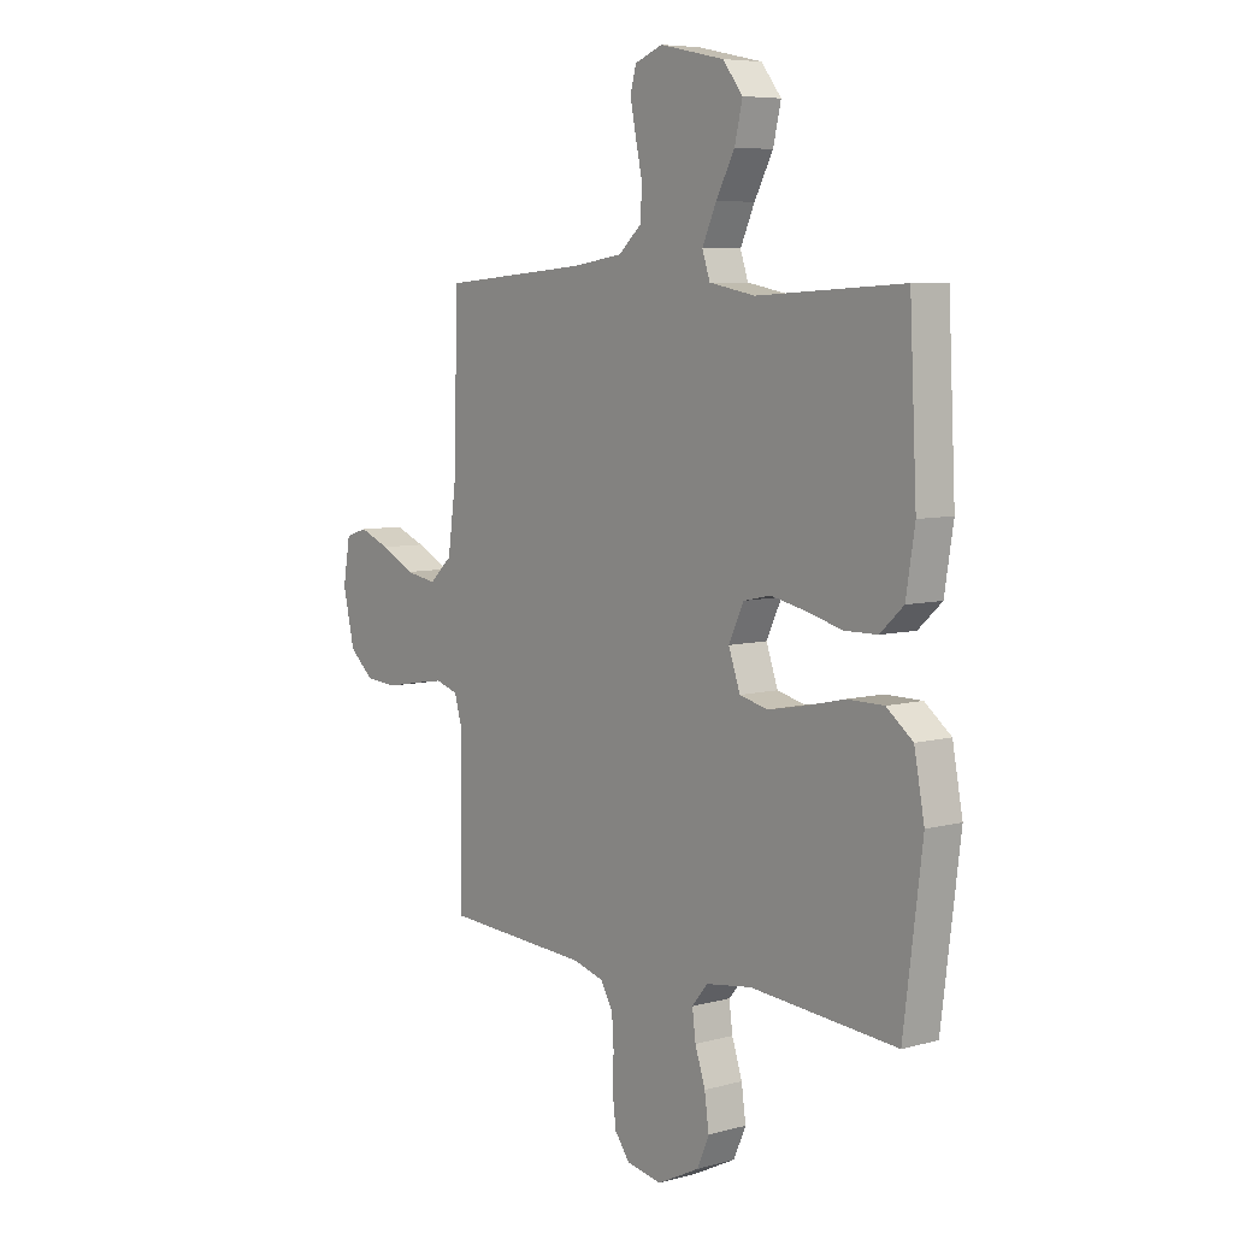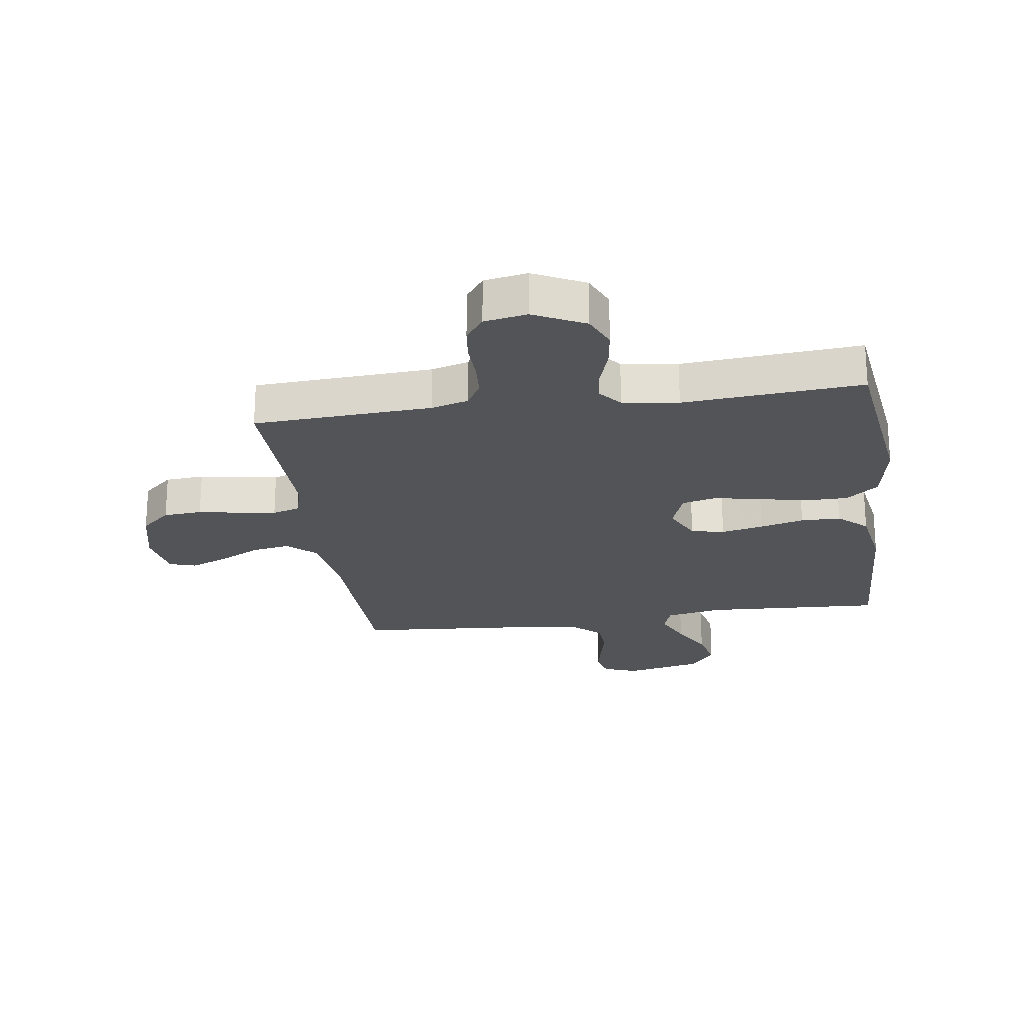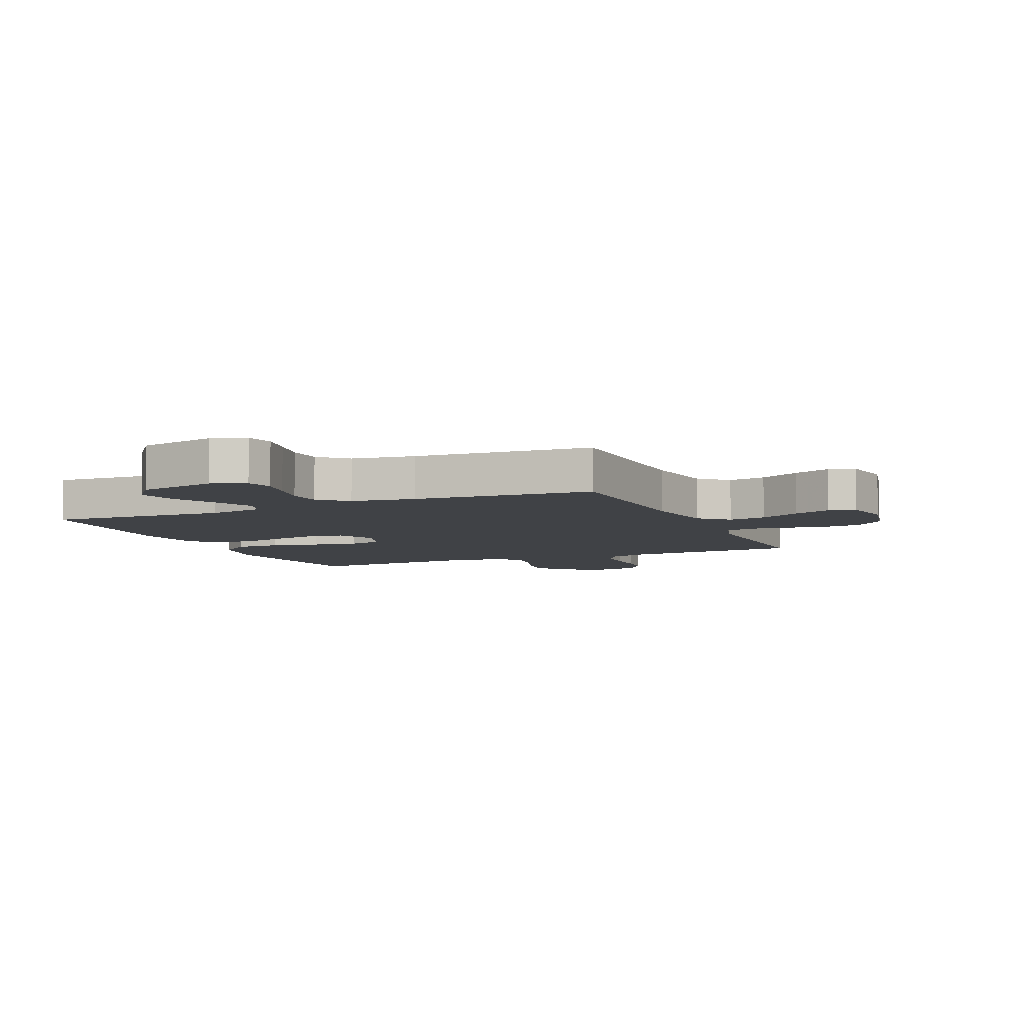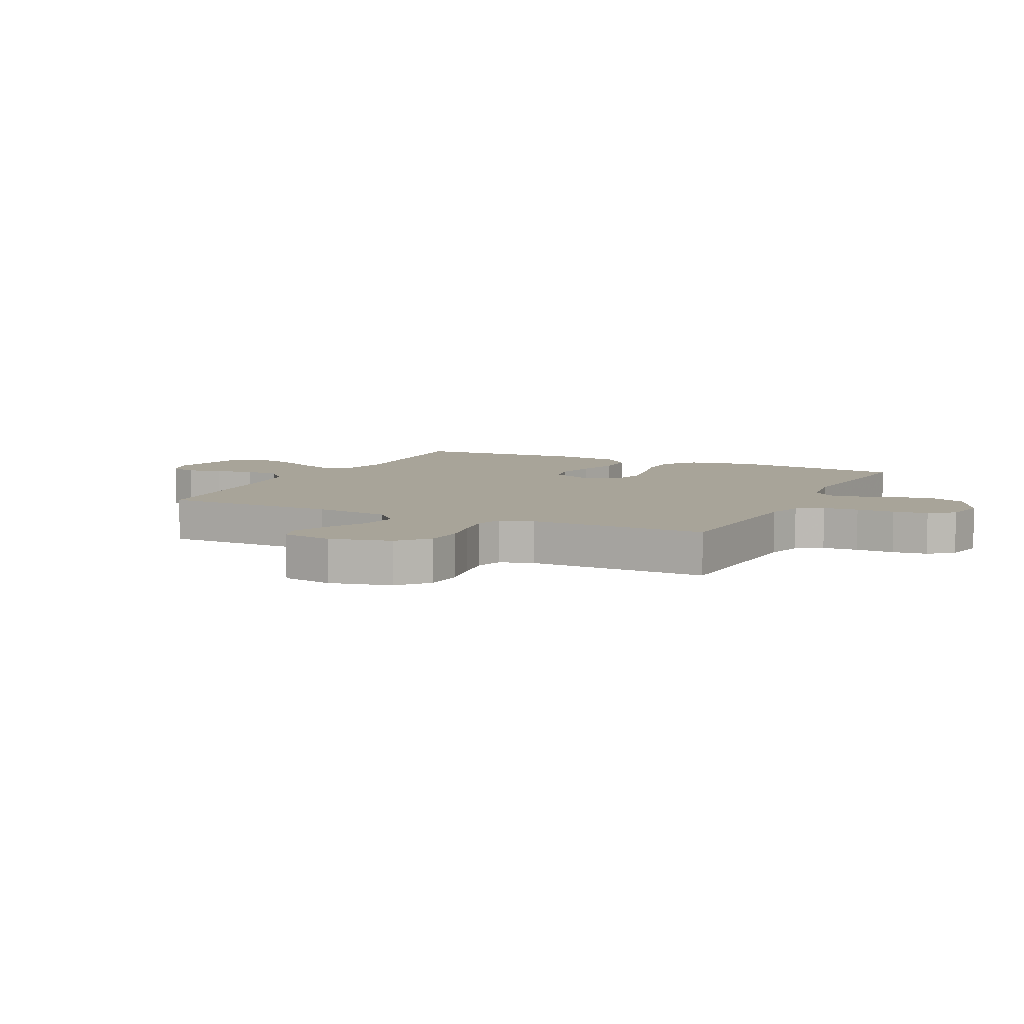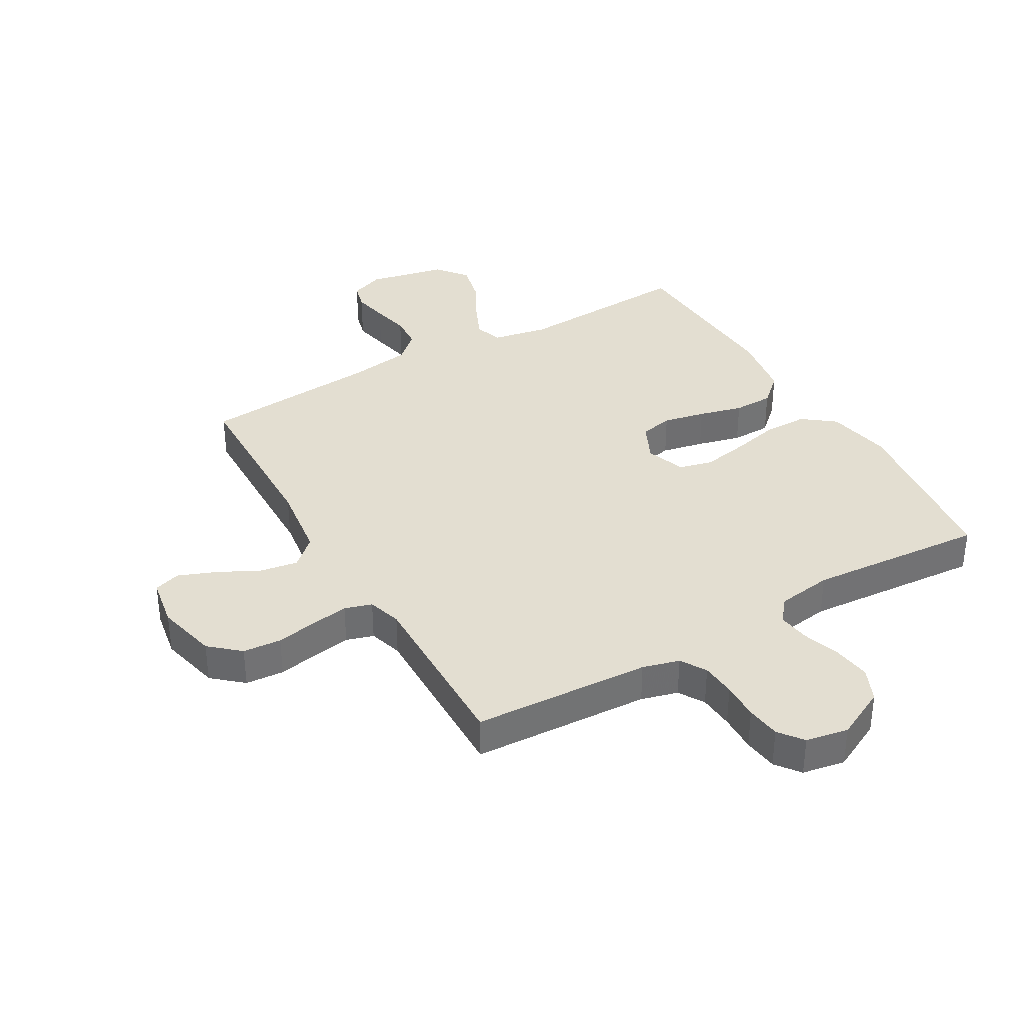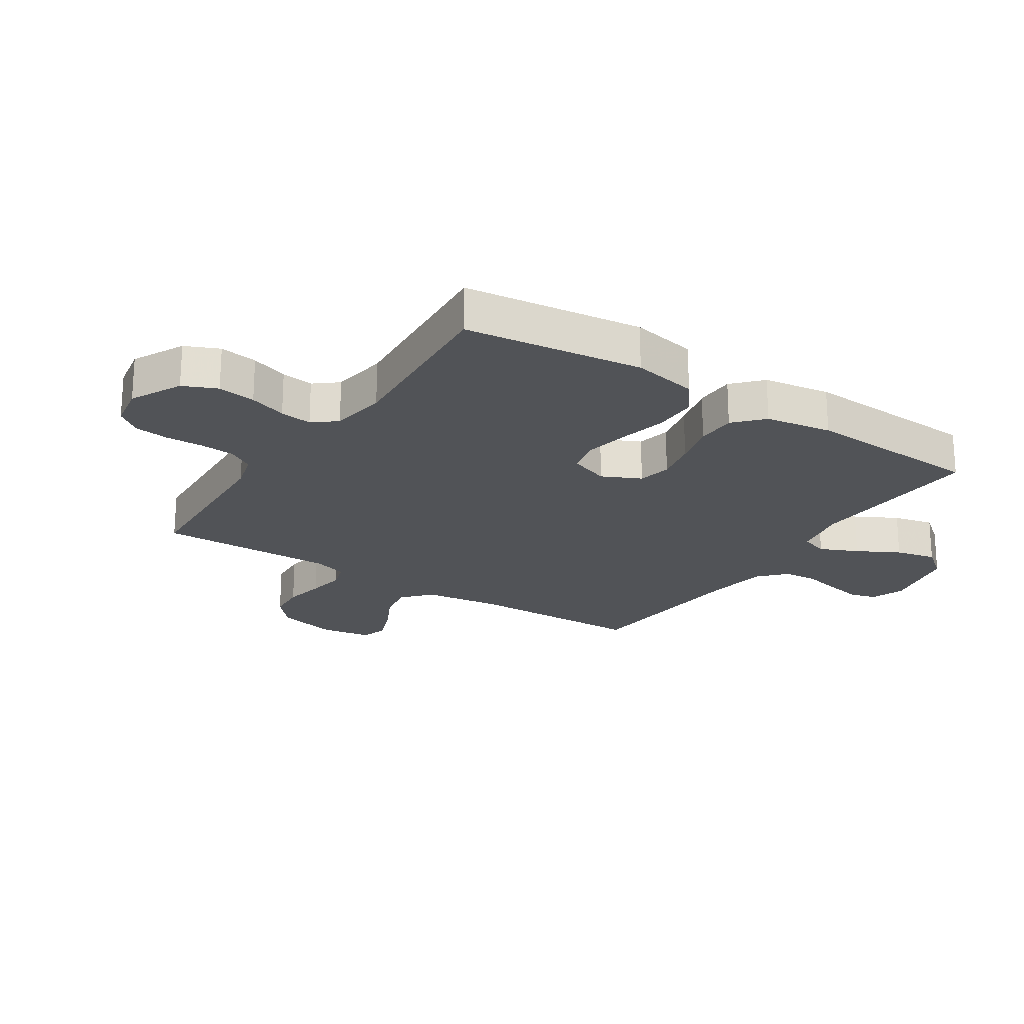
<metadata>
{"format":"obj","ext":"obj","renderer":"f3d","projection":"perspective","resolution":1024,"background":"white","views":[{"elev":6.8,"azim":-128.5,"up":"+Z"},{"elev":-23.1,"azim":-171.7,"up":"+Y"},{"elev":-6.5,"azim":23.8,"up":"+Y"},{"elev":7.1,"azim":115.8,"up":"+Y"},{"elev":36.2,"azim":149.9,"up":"+Y"},{"elev":-21.9,"azim":-123.3,"up":"+Y"}]}
</metadata>
<code>
v -0.5 0.07 0.5
v -0.2 0.07 0.483
v -0.106 0.07 0.501
v -0.09 0.07 0.548
v -0.119 0.07 0.612
v -0.157 0.07 0.683
v -0.173 0.07 0.751
v -0.132 0.07 0.803
v 0 0.07 0.831
v 0.057 0.07 0.809
v 0.069 0.07 0.764
v 0.057 0.07 0.705
v 0.043 0.07 0.641
v 0.047 0.07 0.583
v 0.093 0.07 0.541
v 0.2 0.07 0.525
v 0.5 0.07 0.5
v 0.507 0.07 0.2
v 0.525 0.07 0.071
v 0.572 0.07 0.028
v 0.636 0.07 0.039
v 0.705 0.07 0.074
v 0.768 0.07 0.099
v 0.813 0.07 0.085
v 0.828 0.07 0
v 0.804 0.07 -0.103
v 0.754 0.07 -0.147
v 0.689 0.07 -0.152
v 0.62 0.07 -0.139
v 0.557 0.07 -0.129
v 0.511 0.07 -0.143
v 0.494 0.07 -0.2
v 0.5 0.07 -0.5
v 0.2 0.07 -0.516
v 0.138 0.07 -0.533
v 0.112 0.07 -0.576
v 0.108 0.07 -0.635
v 0.11 0.07 -0.699
v 0.103 0.07 -0.757
v 0.072 0.07 -0.798
v 0 0.07 -0.811
v -0.086 0.07 -0.768
v -0.111 0.07 -0.711
v -0.102 0.07 -0.647
v -0.081 0.07 -0.584
v -0.074 0.07 -0.53
v -0.106 0.07 -0.491
v -0.2 0.07 -0.477
v -0.5 0.07 -0.5
v -0.538 0.07 -0.2
v -0.517 0.07 -0.09
v -0.463 0.07 -0.048
v -0.388 0.07 -0.048
v -0.306 0.07 -0.067
v -0.231 0.07 -0.081
v -0.174 0.07 -0.067
v -0.15 0.07 0
v -0.181 0.07 0.065
v -0.237 0.07 0.077
v -0.308 0.07 0.062
v -0.382 0.07 0.043
v -0.449 0.07 0.044
v -0.497 0.07 0.088
v -0.515 0.07 0.2
v -0.5 0 0.5
v -0.2 0 0.483
v -0.106 0 0.501
v -0.09 0 0.548
v -0.119 0 0.612
v -0.157 0 0.683
v -0.173 0 0.751
v -0.132 0 0.803
v 0 0 0.831
v 0.057 0 0.809
v 0.069 0 0.764
v 0.057 0 0.705
v 0.043 0 0.641
v 0.047 0 0.583
v 0.093 0 0.541
v 0.2 0 0.525
v 0.5 0 0.5
v 0.507 0 0.2
v 0.525 0 0.071
v 0.572 0 0.028
v 0.636 0 0.039
v 0.705 0 0.074
v 0.768 0 0.099
v 0.813 0 0.085
v 0.828 0 0
v 0.804 0 -0.103
v 0.754 0 -0.147
v 0.689 0 -0.152
v 0.62 0 -0.139
v 0.557 0 -0.129
v 0.511 0 -0.143
v 0.494 0 -0.2
v 0.5 0 -0.5
v 0.2 0 -0.516
v 0.138 0 -0.533
v 0.112 0 -0.576
v 0.108 0 -0.635
v 0.11 0 -0.699
v 0.103 0 -0.757
v 0.072 0 -0.798
v 0 0 -0.811
v -0.086 0 -0.768
v -0.111 0 -0.711
v -0.102 0 -0.647
v -0.081 0 -0.584
v -0.074 0 -0.53
v -0.106 0 -0.491
v -0.2 0 -0.477
v -0.5 0 -0.5
v -0.538 0 -0.2
v -0.517 0 -0.09
v -0.463 0 -0.048
v -0.388 0 -0.048
v -0.306 0 -0.067
v -0.231 0 -0.081
v -0.174 0 -0.067
v -0.15 0 0
v -0.181 0 0.065
v -0.237 0 0.077
v -0.308 0 0.062
v -0.382 0 0.043
v -0.449 0 0.044
v -0.497 0 0.088
v -0.515 0 0.2
f 63 64 1 2
f 60 61 62 63
f 59 60 63 2
f 58 59 2 3
f 57 58 3 4
f 51 52 53 54
f 51 54 55
f 48 49 50 51
f 47 48 51 55
f 46 47 55 56
f 42 43 44 45
f 42 45 46
f 41 42 46
f 37 38 39 40
f 36 37 40 41
f 32 33 34
f 31 32 34 35
f 26 27 28 29
f 26 29 30
f 25 26 30
f 24 25 30 31
f 21 22 23 24
f 16 17 18
f 15 16 18 19
f 14 15 19
f 10 11 12 13
f 8 9 10 13
f 8 13 14
f 5 6 7 8
f 4 5 8 14
f 57 4 14 19
f 36 41 46 56
f 35 36 56 57
f 31 35 57 19
f 21 24 31
f 20 21 31
f 19 20 31
f 66 65 128 127
f 127 126 125 124
f 66 127 124 123
f 67 66 123 122
f 68 67 122 121
f 118 117 116 115
f 119 118 115
f 115 114 113 112
f 119 115 112 111
f 120 119 111 110
f 109 108 107 106
f 110 109 106
f 110 106 105
f 104 103 102 101
f 105 104 101 100
f 98 97 96
f 99 98 96 95
f 93 92 91 90
f 94 93 90
f 94 90 89
f 95 94 89 88
f 88 87 86 85
f 82 81 80
f 83 82 80 79
f 83 79 78
f 77 76 75 74
f 77 74 73 72
f 78 77 72
f 72 71 70 69
f 78 72 69 68
f 83 78 68 121
f 120 110 105 100
f 121 120 100 99
f 83 121 99 95
f 95 88 85
f 95 85 84
f 95 84 83
f 1 65 66 2
f 2 66 67 3
f 3 67 68 4
f 4 68 69 5
f 5 69 70 6
f 6 70 71 7
f 7 71 72 8
f 8 72 73 9
f 9 73 74 10
f 10 74 75 11
f 11 75 76 12
f 12 76 77 13
f 13 77 78 14
f 14 78 79 15
f 15 79 80 16
f 16 80 81 17
f 17 81 82 18
f 18 82 83 19
f 19 83 84 20
f 20 84 85 21
f 21 85 86 22
f 22 86 87 23
f 23 87 88 24
f 24 88 89 25
f 25 89 90 26
f 26 90 91 27
f 27 91 92 28
f 28 92 93 29
f 29 93 94 30
f 30 94 95 31
f 31 95 96 32
f 32 96 97 33
f 33 97 98 34
f 34 98 99 35
f 35 99 100 36
f 36 100 101 37
f 37 101 102 38
f 38 102 103 39
f 39 103 104 40
f 40 104 105 41
f 41 105 106 42
f 42 106 107 43
f 43 107 108 44
f 44 108 109 45
f 45 109 110 46
f 46 110 111 47
f 47 111 112 48
f 48 112 113 49
f 49 113 114 50
f 50 114 115 51
f 51 115 116 52
f 52 116 117 53
f 53 117 118 54
f 54 118 119 55
f 55 119 120 56
f 56 120 121 57
f 57 121 122 58
f 58 122 123 59
f 59 123 124 60
f 60 124 125 61
f 61 125 126 62
f 62 126 127 63
f 63 127 128 64
f 64 128 65 1

</code>
